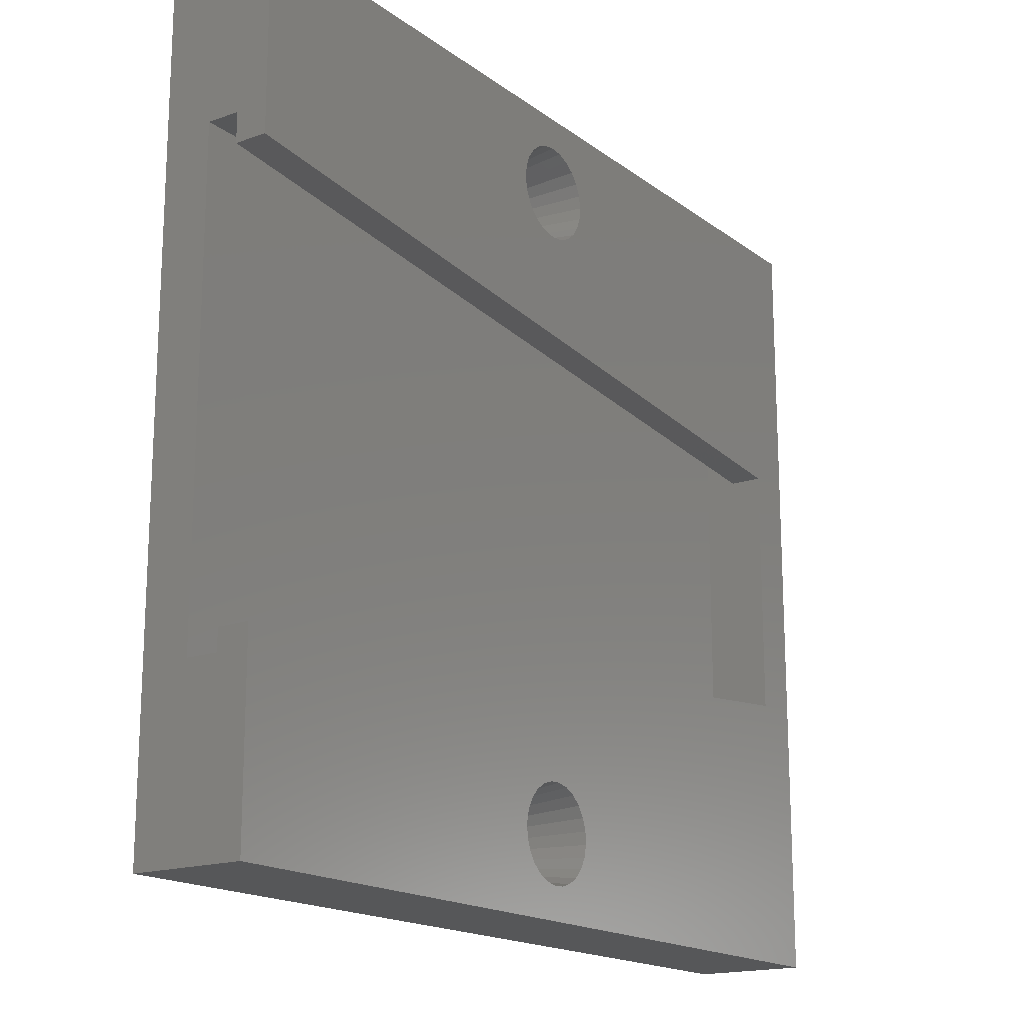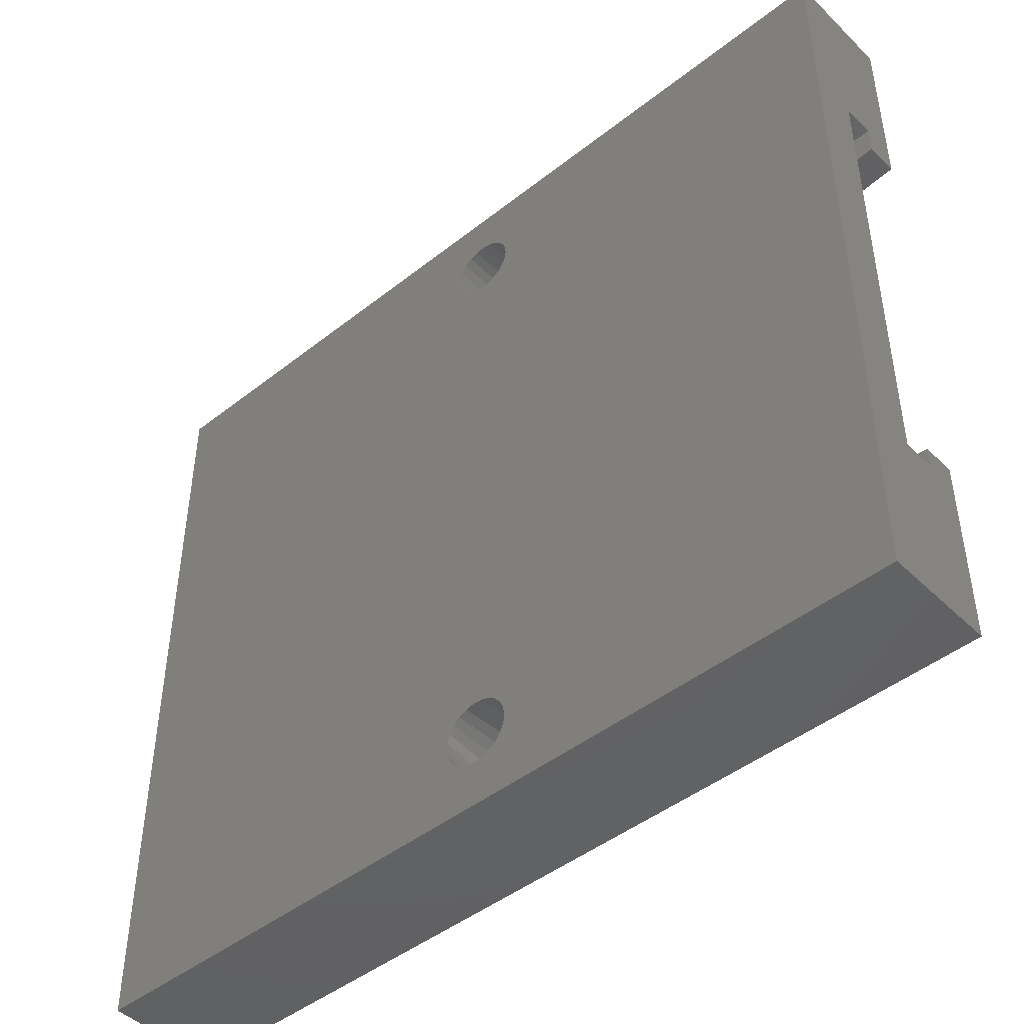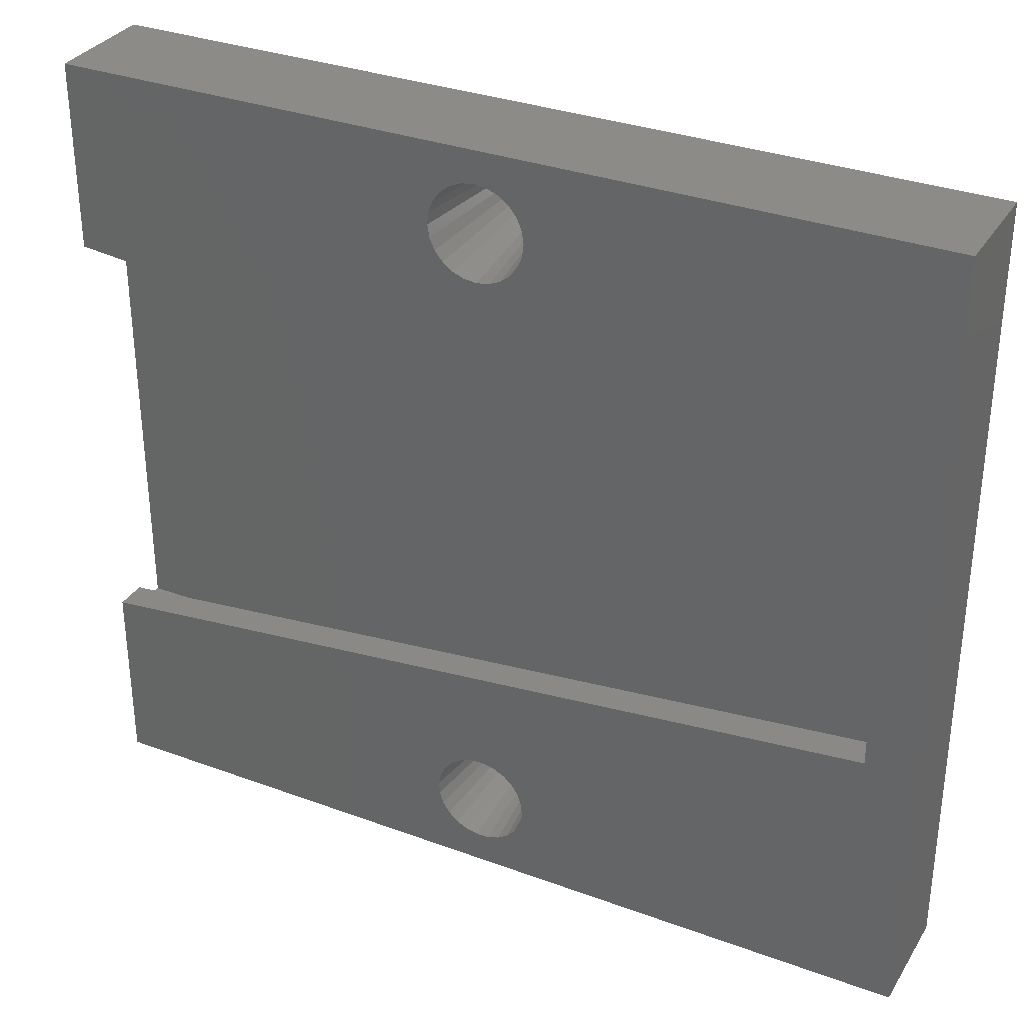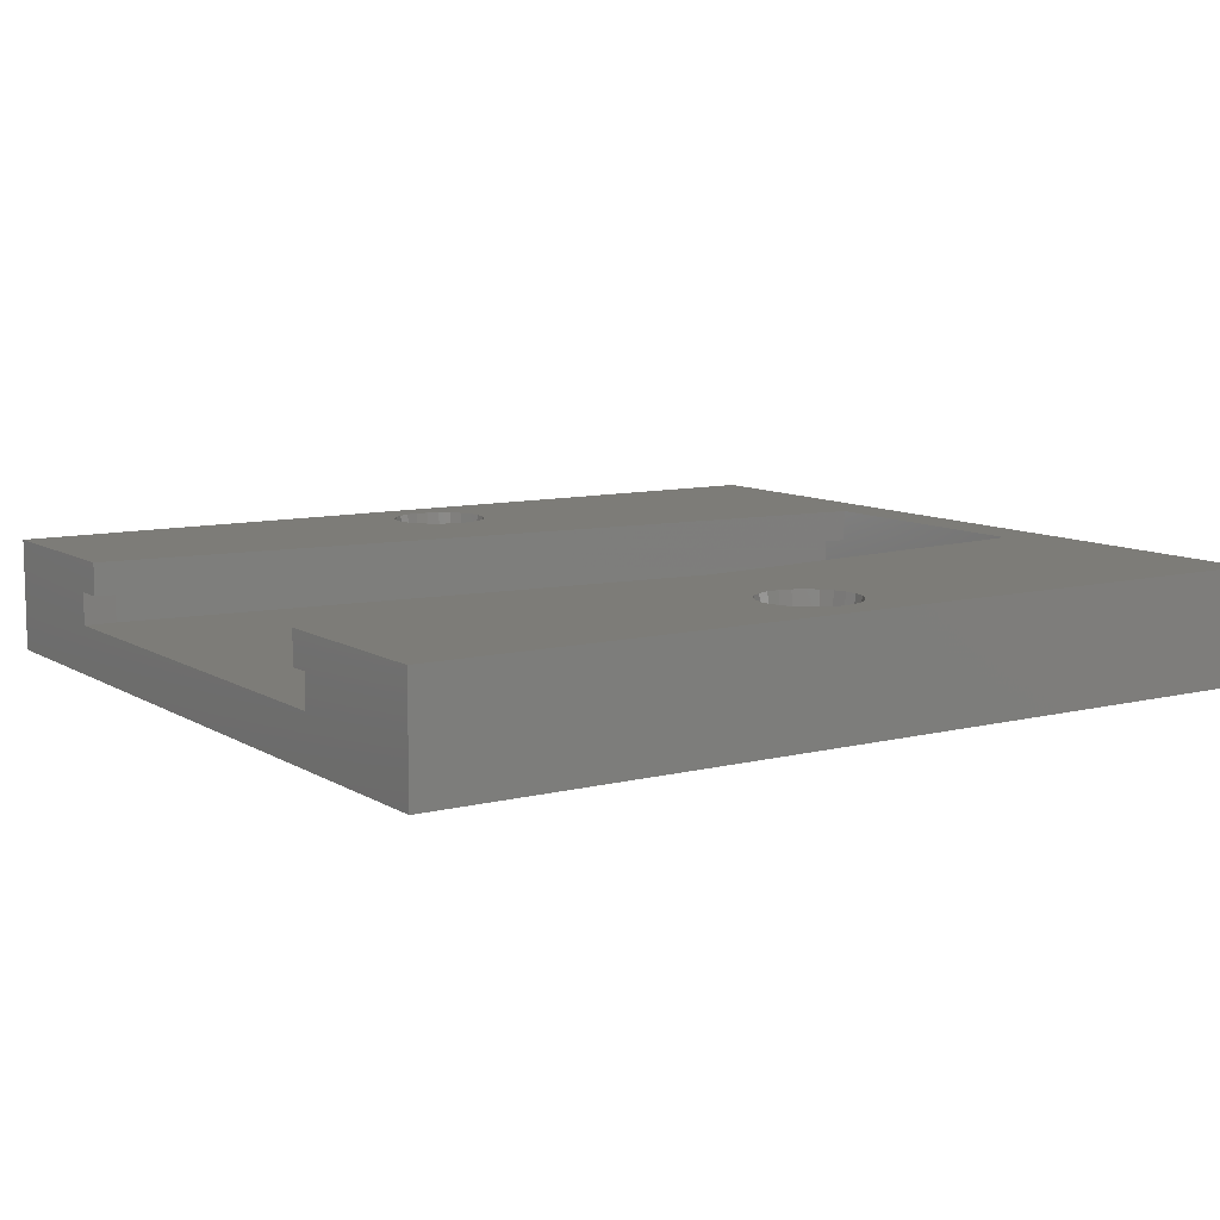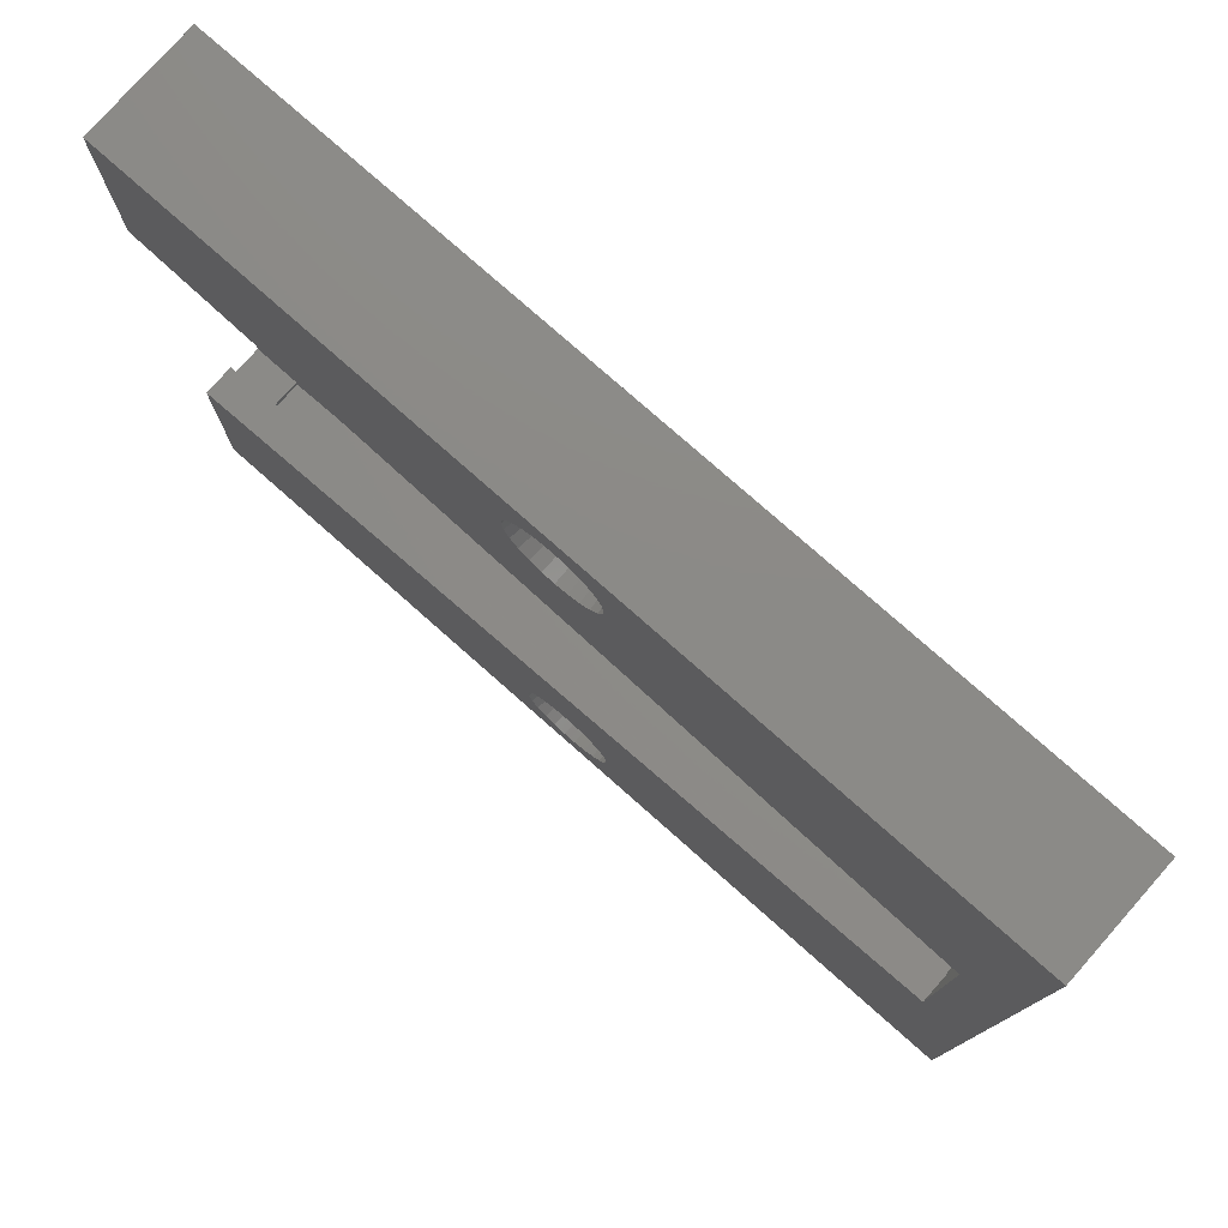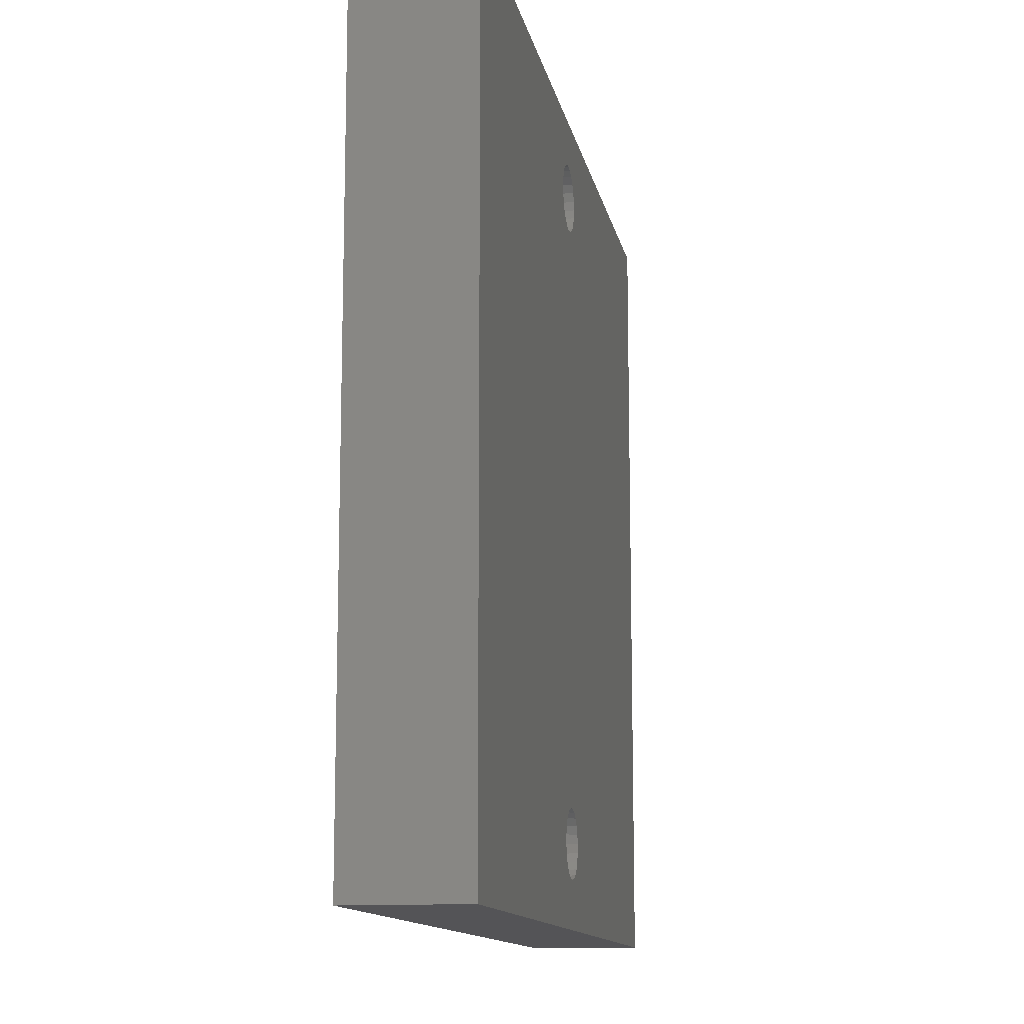
<metadata>
{"format":"stl","ext":"stl","renderer":"f3d","projection":"perspective","resolution":1024,"background":"white","views":[{"elev":-17.2,"azim":125.1,"up":"+Z"},{"elev":-45.9,"azim":42.1,"up":"+Z"},{"elev":32.6,"azim":-152.9,"up":"+Z"},{"elev":9.5,"azim":146.6,"up":"+Y"},{"elev":77.7,"azim":-138.5,"up":"+Z"},{"elev":-12.5,"azim":-79.4,"up":"+Z"}]}
</metadata>
<code>
# stl→obj: 146 verts, 313 faces
v 541.1 296.9 6.287
v 542.2 289.9 6.361
v 541.9 289.9 5.901
v 541.6 296.9 6.945
v 570.8 296.9 -5.64e-15
v 518.8 289.9 -5.64e-15
v 518.8 296.9 -5.64e-15
v 570.8 289.9 -5.64e-15
v 542.1 296.9 7.47
v 542.6 289.9 6.729
v 545.4 289.9 3.639
v 545.5 296.9 2.53
v 545 289.9 3.271
v 546.1 296.9 3.055
v 541.9 296.9 2.716
v 542.1 289.9 3.808
v 542.5 289.9 3.401
v 541.4 296.9 3.297
v 544.5 289.9 3.022
v 544.1 296.9 2.01
v 544 289.9 2.907
v 544.8 296.9 2.174
v 546.7 296.9 6.006
v 545.9 289.9 5.168
v 545.8 289.9 5.704
v 546.8 296.9 5.24
v 570.8 289.9 50
v 518.8 296.9 50
v 518.8 289.9 50
v 570.8 296.9 50
v 541 296.9 3.994
v 541.7 289.9 4.832
v 541.9 289.9 4.296
v 540.8 296.9 4.76
v 546.5 296.9 3.713
v 545.7 289.9 4.099
v 540.9 296.9 5.542
v 541.8 289.9 5.379
v 544.4 296.9 7.951
v 543.7 289.9 7.093
v 543.6 296.9 7.99
v 544.2 289.9 7.065
v 542.8 296.9 7.826
v 543.1 289.9 6.978
v 545.8 296.9 7.284
v 545.6 289.9 6.192
v 545.2 289.9 6.599
v 546.3 296.9 6.703
v 546.8 296.9 45.71
v 545.9 289.9 44.95
v 545.9 289.9 45.5
v 546.8 296.9 44.93
v 544.8 289.9 43.16
v 544.6 296.9 42.09
v 544.3 289.9 42.96
v 545.3 296.9 42.37
v 541 296.9 45.84
v 542 289.9 46.09
v 541.8 289.9 45.59
v 541.3 296.9 46.56
v 542.6 296.9 2.29
v 542.9 289.9 3.103
v 542.4 296.9 47.63
v 542.4 289.9 46.52
v 541.8 296.9 47.17
v 542.8 289.9 46.84
v 543.3 296.9 2.049
v 543.5 289.9 2.935
v 544.7 296.9 47.88
v 544.9 289.9 46.79
v 544.4 289.9 47.02
v 545.4 296.9 47.56
v 545.1 296.9 7.71
v 544.7 289.9 6.897
v 545.4 289.9 46.45
v 546 296.9 47.07
v 546.5 296.9 46.44
v 545.7 289.9 46.01
v 545.3 289.9 43.48
v 545.9 296.9 42.83
v 540.8 296.9 45.07
v 541.7 289.9 45.05
v 545.9 289.9 44.41
v 546.7 296.9 44.16
v 543.2 289.9 42.98
v 543.8 296.9 42
v 543 296.9 42.12
v 543.8 289.9 42.9
v 545.9 289.9 4.621
v 546.8 296.9 4.458
v 543.9 296.9 48
v 543.9 289.9 47.1
v 545.6 289.9 43.91
v 546.4 296.9 43.44
v 543.1 296.9 47.91
v 543.3 289.9 47.04
v 541.7 296.9 42.93
v 542 289.9 43.99
v 542.3 289.9 43.55
v 541.2 296.9 43.56
v 542.7 289.9 43.21
v 542.3 296.9 42.44
v 541.8 289.9 44.5
v 540.9 296.9 44.29
v 520.5 296.9 33.16
v 518.8 294.9 32.99
v 518.8 296.9 32.99
v 568.8 294.9 37.99
v 566.4 296.9 37.74
v 568.8 296.9 37.99
v 570.8 294.9 10.51
v 568.8 294.9 10
v 570.8 294.9 10
v 567.8 294.9 10.1
v 567.8 294.9 10.3
v 567.8 294.9 10.51
v 565.8 292.9 10.3
v 518.8 294.9 15
v 518.8 292.9 15
v 565.8 294.9 10.3
v 567.8 292.9 10.1
v 568.8 292.9 10
v 568.8 294.9 40
v 518.8 292.9 35
v 518.8 294.9 35
v 568.8 292.9 39.99
v 570.8 294.9 38.19
v 570.8 294.9 40
v 518.8 296.9 17.01
v 570.8 296.9 11.81
v 564.5 296.9 12.45
v 519.6 296.9 16.93
v 567.8 292.9 10
v 567.8 294.9 10
v 570.8 292.9 10
v 570.8 292.9 10.51
v 567.8 292.9 10.51
v 570.8 294.9 11.81
v 518.8 294.9 17.01
v 570.8 292.9 39.99
v 570.8 296.9 38.19
v 565.8 292.9 10
v 515.8 289.9 -5.64e-15
v 515.8 296.9 -5.64e-15
v 515.8 296.9 50
v 515.8 289.9 50
f 1 2 3
f 2 1 4
f 5 6 7
f 6 5 8
f 9 2 4
f 2 9 10
f 11 12 13
f 12 11 14
f 15 16 17
f 16 15 18
f 19 20 21
f 20 19 22
f 23 24 25
f 24 23 26
f 27 28 29
f 28 27 30
f 31 32 33
f 32 31 34
f 35 11 36
f 11 35 14
f 37 3 38
f 3 37 1
f 34 38 32
f 38 34 37
f 39 40 41
f 40 39 42
f 43 10 9
f 10 43 44
f 41 44 43
f 44 41 40
f 45 46 47
f 46 45 48
f 49 50 51
f 50 49 52
f 53 54 55
f 54 53 56
f 57 58 59
f 58 57 60
f 17 61 15
f 61 17 62
f 63 64 65
f 64 63 66
f 62 67 61
f 67 62 68
f 69 70 71
f 70 69 72
f 73 47 74
f 47 73 45
f 60 64 58
f 64 60 65
f 72 75 70
f 75 72 76
f 77 51 78
f 51 77 49
f 79 56 53
f 56 79 80
f 81 59 82
f 59 81 57
f 48 25 46
f 25 48 23
f 76 78 75
f 78 76 77
f 52 83 50
f 83 52 84
f 13 22 19
f 22 13 12
f 85 86 87
f 86 85 88
f 26 89 24
f 89 26 90
f 39 74 42
f 74 39 73
f 91 71 92
f 71 91 69
f 18 33 16
f 33 18 31
f 84 93 83
f 93 84 94
f 95 66 63
f 66 95 96
f 90 36 89
f 36 90 35
f 94 79 93
f 79 94 80
f 91 96 95
f 96 91 92
f 97 98 99
f 98 97 100
f 88 54 86
f 54 88 55
f 68 20 67
f 20 68 21
f 101 87 102
f 87 101 85
f 99 102 97
f 102 99 101
f 100 103 98
f 103 100 104
f 104 82 103
f 82 104 81
f 105 106 107
f 106 105 108
f 108 105 109
f 108 109 110
f 111 112 113
f 112 111 114
f 114 111 115
f 115 111 116
f 117 118 119
f 118 117 120
f 120 117 121
f 120 121 114
f 114 121 122
f 114 122 112
f 123 124 125
f 124 123 126
f 108 125 106
f 125 108 123
f 123 108 127
f 123 127 128
f 7 67 5
f 67 7 61
f 61 7 129
f 5 67 20
f 61 129 15
f 15 129 18
f 18 129 31
f 31 129 34
f 34 129 37
f 37 129 1
f 1 129 4
f 4 129 9
f 9 129 43
f 43 129 41
f 41 129 130
f 130 129 131
f 131 129 132
f 5 22 130
f 22 5 20
f 130 22 12
f 130 12 14
f 130 14 35
f 130 35 90
f 130 90 26
f 130 26 23
f 130 23 48
f 130 48 45
f 130 45 73
f 130 73 39
f 130 39 41
f 112 133 134
f 133 112 122
f 121 135 122
f 135 121 136
f 136 121 137
f 138 116 111
f 116 120 115
f 120 116 118
f 118 116 138
f 118 138 139
f 136 116 137
f 116 136 111
f 128 126 123
f 126 128 140
f 113 136 135
f 136 113 111
f 113 122 112
f 122 113 135
f 138 129 139
f 129 138 132
f 132 138 131
f 131 138 130
f 141 108 110
f 108 141 127
f 116 121 137
f 121 116 133
f 133 116 134
f 134 116 115
f 134 115 114
f 120 114 115
f 117 133 142
f 133 117 121
f 8 135 27
f 135 8 5
f 135 5 113
f 113 5 111
f 111 5 138
f 138 5 130
f 27 140 30
f 140 27 135
f 140 135 136
f 30 140 128
f 30 128 127
f 30 127 141
f 117 137 121
f 137 117 119
f 137 119 136
f 136 119 140
f 140 119 124
f 140 124 126
f 129 106 139
f 106 129 107
f 118 124 119
f 124 118 125
f 125 118 139
f 125 139 106
f 7 143 144
f 143 7 6
f 28 105 107
f 105 28 87
f 105 87 109
f 109 87 110
f 110 87 86
f 110 86 141
f 87 28 102
f 102 28 97
f 97 28 100
f 100 28 104
f 104 28 81
f 81 28 57
f 57 28 60
f 60 28 65
f 65 28 63
f 63 28 95
f 95 28 91
f 141 54 30
f 54 141 86
f 30 54 56
f 30 56 80
f 30 80 94
f 30 94 84
f 30 84 52
f 30 52 49
f 30 49 77
f 30 77 76
f 30 76 72
f 30 72 69
f 30 69 91
f 30 91 28
f 145 7 144
f 7 145 129
f 129 145 107
f 107 145 28
f 29 143 6
f 143 29 146
f 29 124 6
f 124 29 28
f 124 28 125
f 125 28 106
f 106 28 107
f 129 118 139
f 6 119 7
f 119 6 124
f 7 119 118
f 7 118 129
f 29 145 146
f 145 29 28
f 8 21 6
f 21 8 19
f 19 8 13
f 13 8 11
f 11 8 36
f 36 8 27
f 36 27 89
f 89 27 24
f 24 27 25
f 25 27 46
f 46 27 47
f 47 27 74
f 74 27 42
f 42 27 40
f 40 27 55
f 40 55 88
f 55 27 53
f 53 27 79
f 79 27 93
f 93 27 83
f 83 27 50
f 50 27 51
f 51 27 78
f 78 27 75
f 75 27 70
f 70 27 71
f 71 27 92
f 6 33 29
f 33 6 16
f 16 6 17
f 17 6 62
f 62 6 68
f 68 6 21
f 29 33 32
f 29 32 38
f 29 38 3
f 29 3 2
f 29 2 10
f 29 10 44
f 29 44 40
f 29 40 85
f 85 40 88
f 29 85 101
f 29 101 99
f 29 99 98
f 29 98 103
f 29 103 82
f 29 82 59
f 29 59 58
f 29 58 64
f 29 64 66
f 29 66 96
f 29 96 92
f 29 92 27
f 145 143 146
f 143 145 144

</code>
